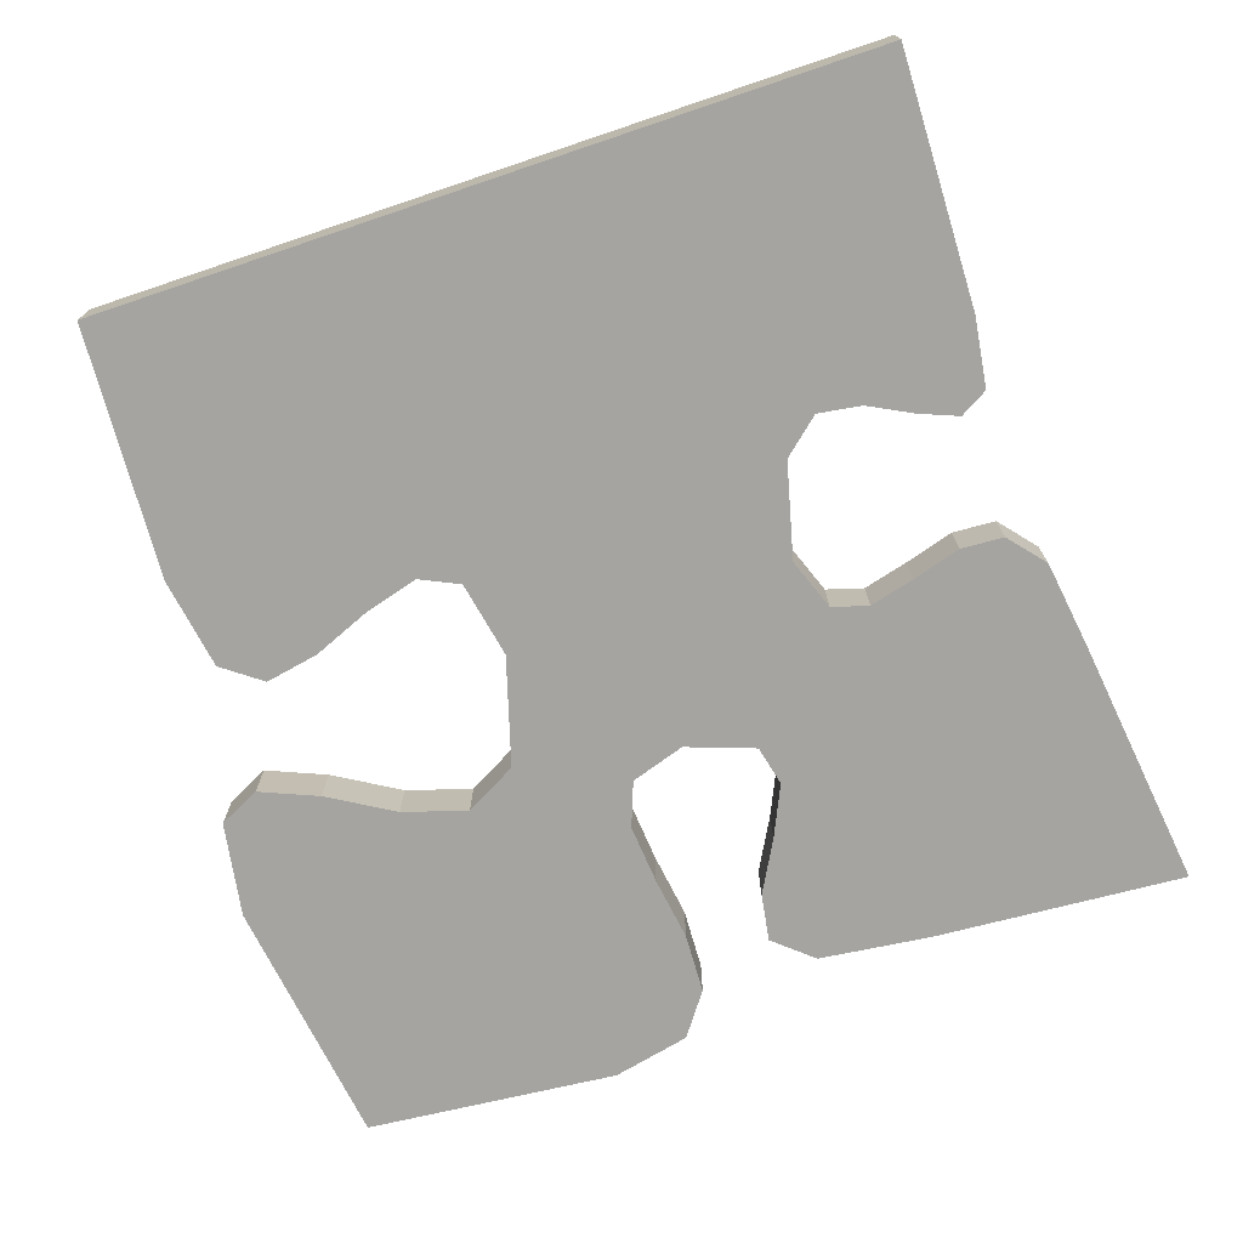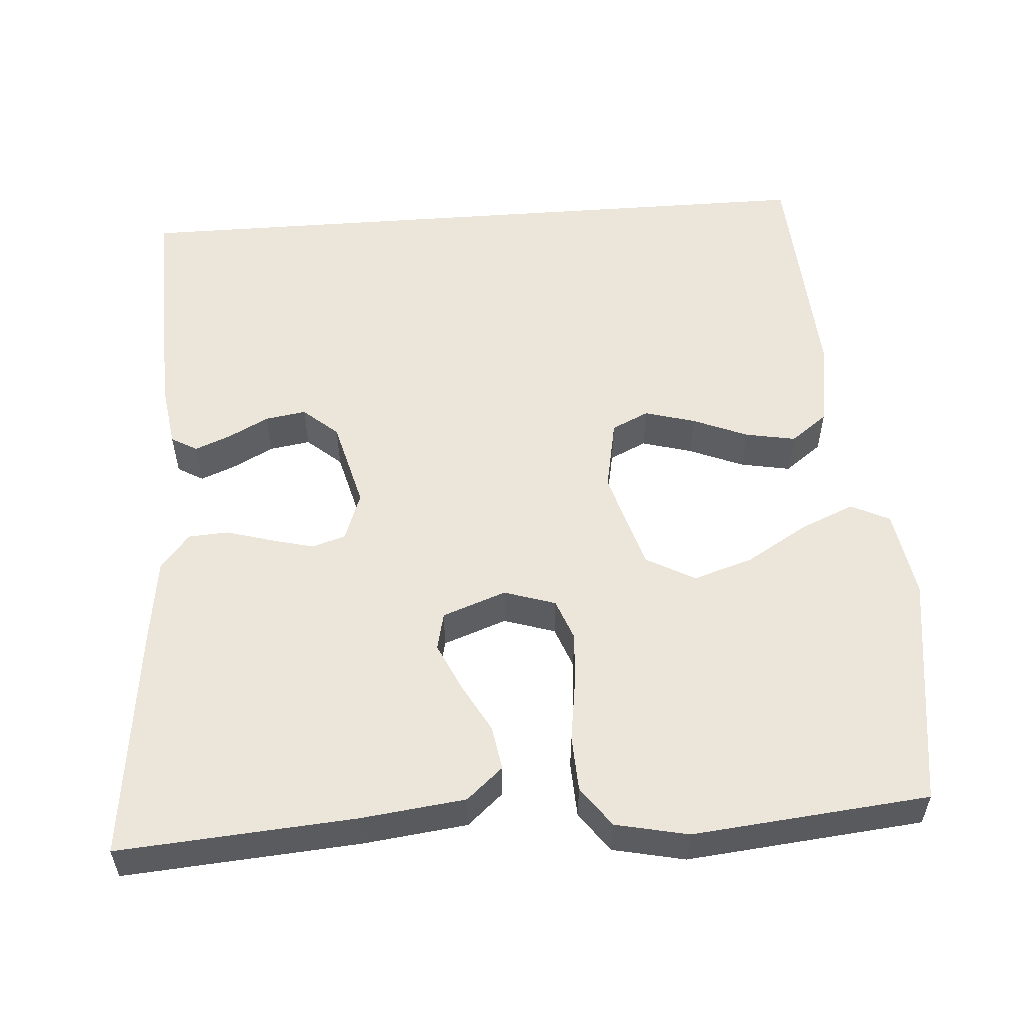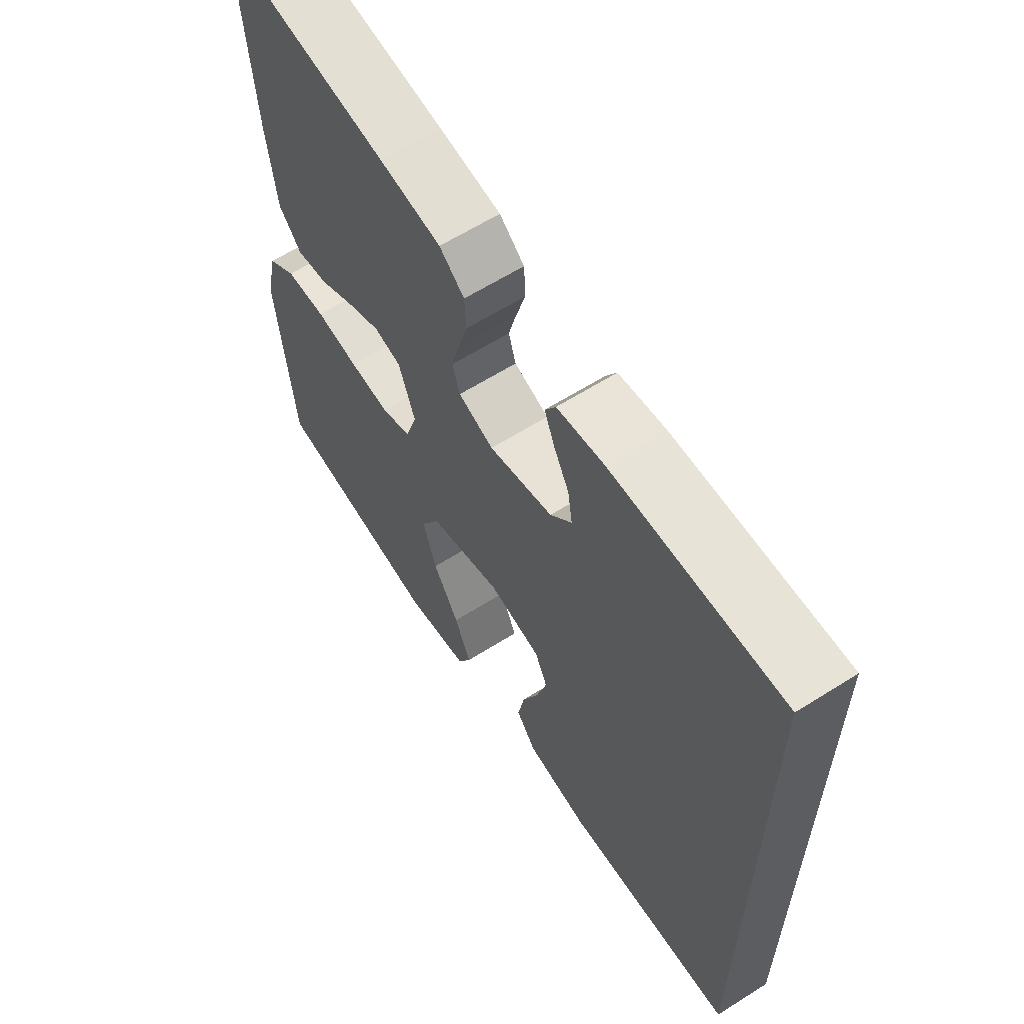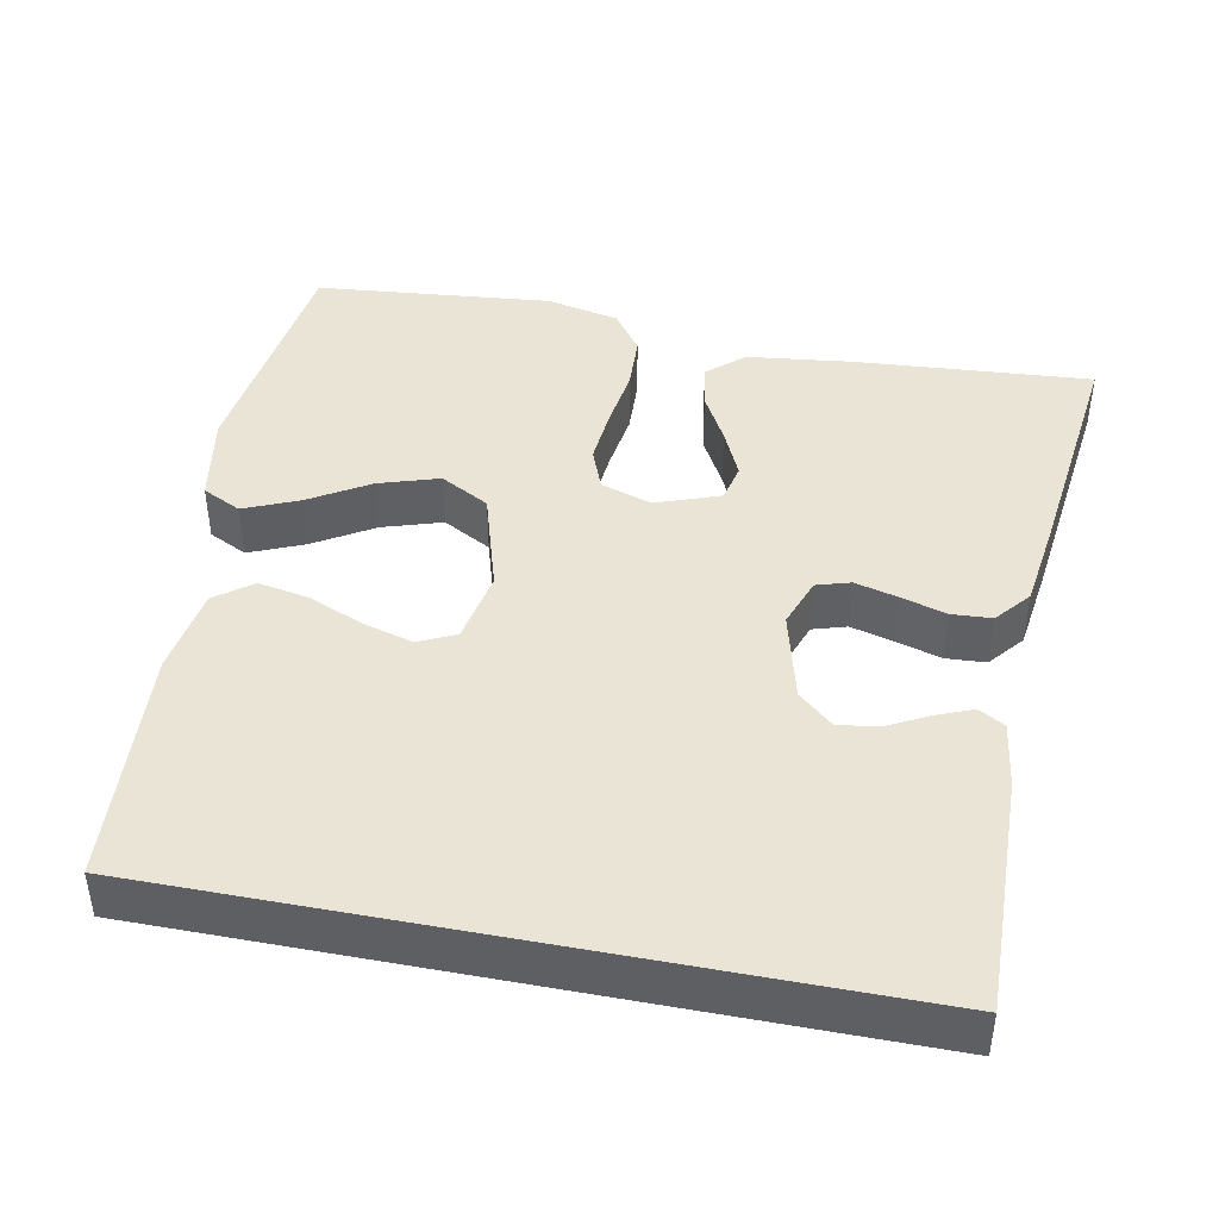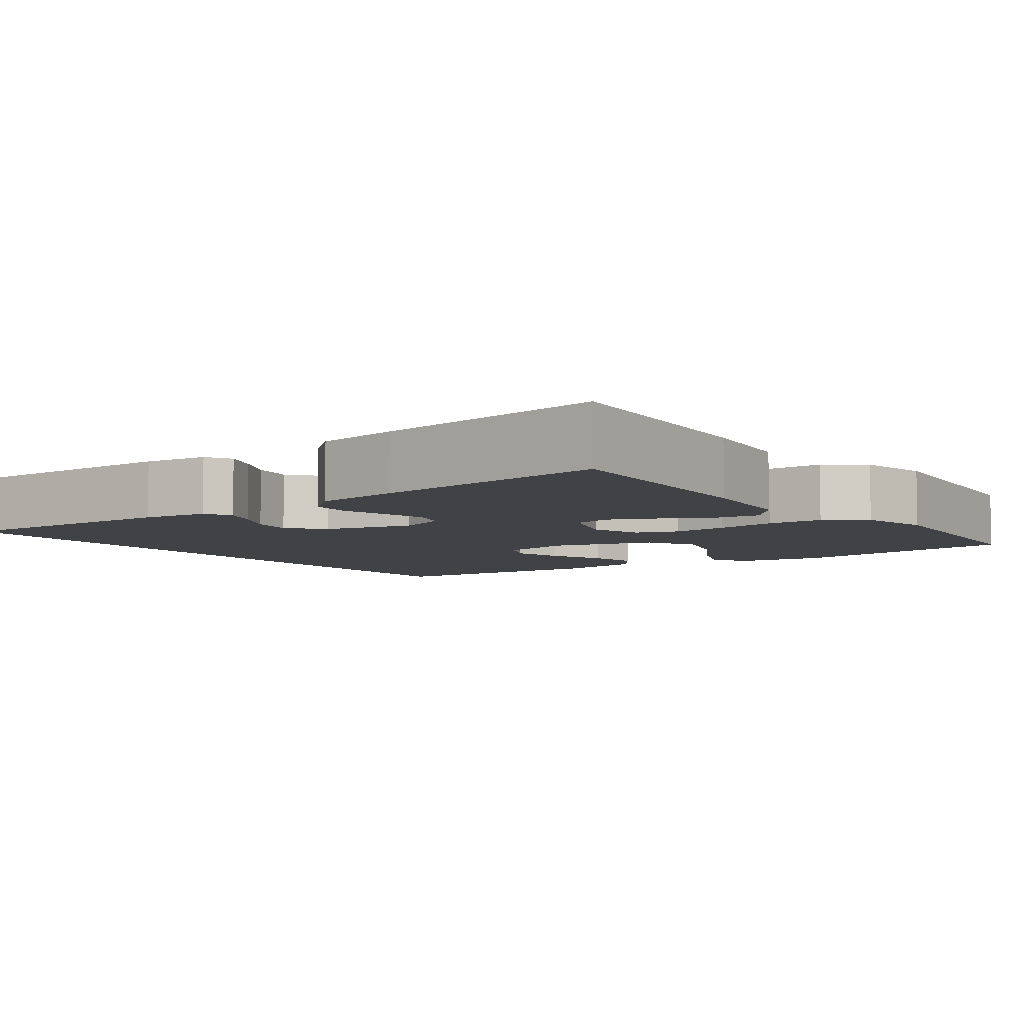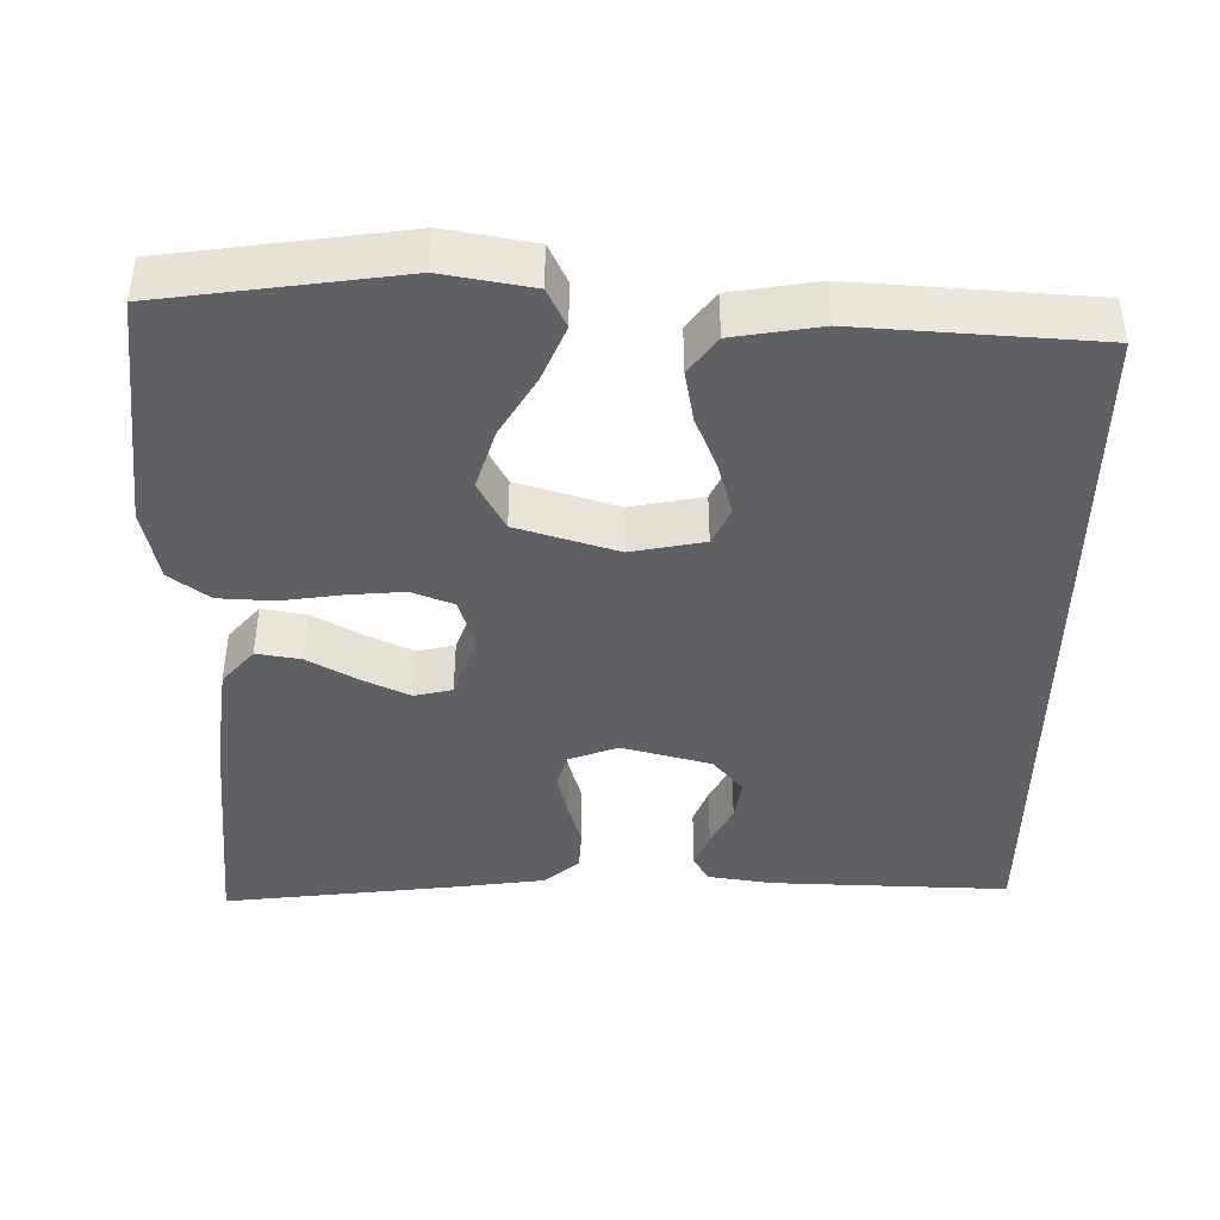
<metadata>
{"format":"obj","ext":"obj","renderer":"f3d","projection":"perspective","resolution":1024,"background":"white","views":[{"elev":-73.2,"azim":-71.4,"up":"+Y"},{"elev":55.2,"azim":85.8,"up":"+Y"},{"elev":62.2,"azim":-122.7,"up":"+Z"},{"elev":43.8,"azim":-79.0,"up":"+Y"},{"elev":-6.4,"azim":36.3,"up":"+Y"},{"elev":-42.8,"azim":179.1,"up":"+Y"}]}
</metadata>
<code>
v 0.5 0.07 -0.5
v 0.2 0.07 -0.542
v 0.087 0.07 -0.523
v 0.063 0.07 -0.474
v 0.092 0.07 -0.405
v 0.138 0.07 -0.328
v 0.162 0.07 -0.252
v 0.128 0.07 -0.19
v 0 0.07 -0.152
v -0.092 0.07 -0.17
v -0.114 0.07 -0.217
v -0.096 0.07 -0.281
v -0.067 0.07 -0.351
v -0.055 0.07 -0.415
v -0.09 0.07 -0.462
v -0.2 0.07 -0.48
v -0.5 0.07 -0.462
v -0.5 0.07 0.458
v -0.2 0.07 0.45
v -0.117 0.07 0.438
v -0.098 0.07 0.405
v -0.116 0.07 0.36
v -0.143 0.07 0.308
v -0.151 0.07 0.256
v -0.113 0.07 0.212
v 0 0.07 0.183
v 0.062 0.07 0.206
v 0.075 0.07 0.249
v 0.061 0.07 0.303
v 0.044 0.07 0.361
v 0.047 0.07 0.412
v 0.091 0.07 0.449
v 0.2 0.07 0.464
v 0.5 0.07 0.5
v 0.478 0.07 0.2
v 0.462 0.07 0.067
v 0.422 0.07 0.021
v 0.366 0.07 0.03
v 0.304 0.07 0.064
v 0.243 0.07 0.092
v 0.195 0.07 0.081
v 0.166 0.07 0
v 0.187 0.07 -0.065
v 0.24 0.07 -0.085
v 0.311 0.07 -0.079
v 0.387 0.07 -0.068
v 0.458 0.07 -0.071
v 0.509 0.07 -0.108
v 0.529 0.07 -0.2
v 0.5 0 -0.5
v 0.2 0 -0.542
v 0.087 0 -0.523
v 0.063 0 -0.474
v 0.092 0 -0.405
v 0.138 0 -0.328
v 0.162 0 -0.252
v 0.128 0 -0.19
v 0 0 -0.152
v -0.092 0 -0.17
v -0.114 0 -0.217
v -0.096 0 -0.281
v -0.067 0 -0.351
v -0.055 0 -0.415
v -0.09 0 -0.462
v -0.2 0 -0.48
v -0.5 0 -0.462
v -0.5 0 0.458
v -0.2 0 0.45
v -0.117 0 0.438
v -0.098 0 0.405
v -0.116 0 0.36
v -0.143 0 0.308
v -0.151 0 0.256
v -0.113 0 0.212
v 0 0 0.183
v 0.062 0 0.206
v 0.075 0 0.249
v 0.061 0 0.303
v 0.044 0 0.361
v 0.047 0 0.412
v 0.091 0 0.449
v 0.2 0 0.464
v 0.5 0 0.5
v 0.478 0 0.2
v 0.462 0 0.067
v 0.422 0 0.021
v 0.366 0 0.03
v 0.304 0 0.064
v 0.243 0 0.092
v 0.195 0 0.081
v 0.166 0 0
v 0.187 0 -0.065
v 0.24 0 -0.085
v 0.311 0 -0.079
v 0.387 0 -0.068
v 0.458 0 -0.071
v 0.509 0 -0.108
v 0.529 0 -0.2
f 4 5 6
f 3 4 6
f 2 3 6
f 1 2 6
f 49 1 6
f 48 49 6
f 47 48 6
f 46 47 6
f 45 46 6
f 44 45 6 7
f 43 44 7 8
f 42 43 8 9
f 41 42 9 10
f 37 38 39
f 36 37 39
f 35 36 39
f 34 35 39
f 33 34 39
f 32 33 39
f 31 32 39
f 30 31 39
f 29 30 39
f 28 29 39 40
f 27 28 40 41
f 21 22 23
f 20 21 23
f 19 20 23
f 18 19 23
f 18 23 24
f 16 17 18
f 15 16 18
f 14 15 18
f 13 14 18
f 12 13 18
f 11 12 18
f 18 24 25
f 11 18 25
f 10 11 25
f 26 27 41 10
f 10 25 26
f 55 54 53
f 55 53 52
f 55 52 51
f 55 51 50
f 55 50 98
f 55 98 97
f 55 97 96
f 55 96 95
f 55 95 94
f 56 55 94 93
f 57 56 93 92
f 58 57 92 91
f 59 58 91 90
f 88 87 86
f 88 86 85
f 88 85 84
f 88 84 83
f 88 83 82
f 88 82 81
f 88 81 80
f 88 80 79
f 88 79 78
f 89 88 78 77
f 90 89 77 76
f 72 71 70
f 72 70 69
f 72 69 68
f 72 68 67
f 73 72 67
f 67 66 65
f 67 65 64
f 67 64 63
f 67 63 62
f 67 62 61
f 67 61 60
f 74 73 67
f 74 67 60
f 74 60 59
f 59 90 76 75
f 75 74 59
f 1 50 51 2
f 2 51 52 3
f 3 52 53 4
f 4 53 54 5
f 5 54 55 6
f 6 55 56 7
f 7 56 57 8
f 8 57 58 9
f 9 58 59 10
f 10 59 60 11
f 11 60 61 12
f 12 61 62 13
f 13 62 63 14
f 14 63 64 15
f 15 64 65 16
f 16 65 66 17
f 17 66 67 18
f 18 67 68 19
f 19 68 69 20
f 20 69 70 21
f 21 70 71 22
f 22 71 72 23
f 23 72 73 24
f 24 73 74 25
f 25 74 75 26
f 26 75 76 27
f 27 76 77 28
f 28 77 78 29
f 29 78 79 30
f 30 79 80 31
f 31 80 81 32
f 32 81 82 33
f 33 82 83 34
f 34 83 84 35
f 35 84 85 36
f 36 85 86 37
f 37 86 87 38
f 38 87 88 39
f 39 88 89 40
f 40 89 90 41
f 41 90 91 42
f 42 91 92 43
f 43 92 93 44
f 44 93 94 45
f 45 94 95 46
f 46 95 96 47
f 47 96 97 48
f 48 97 98 49
f 49 98 50 1

</code>
